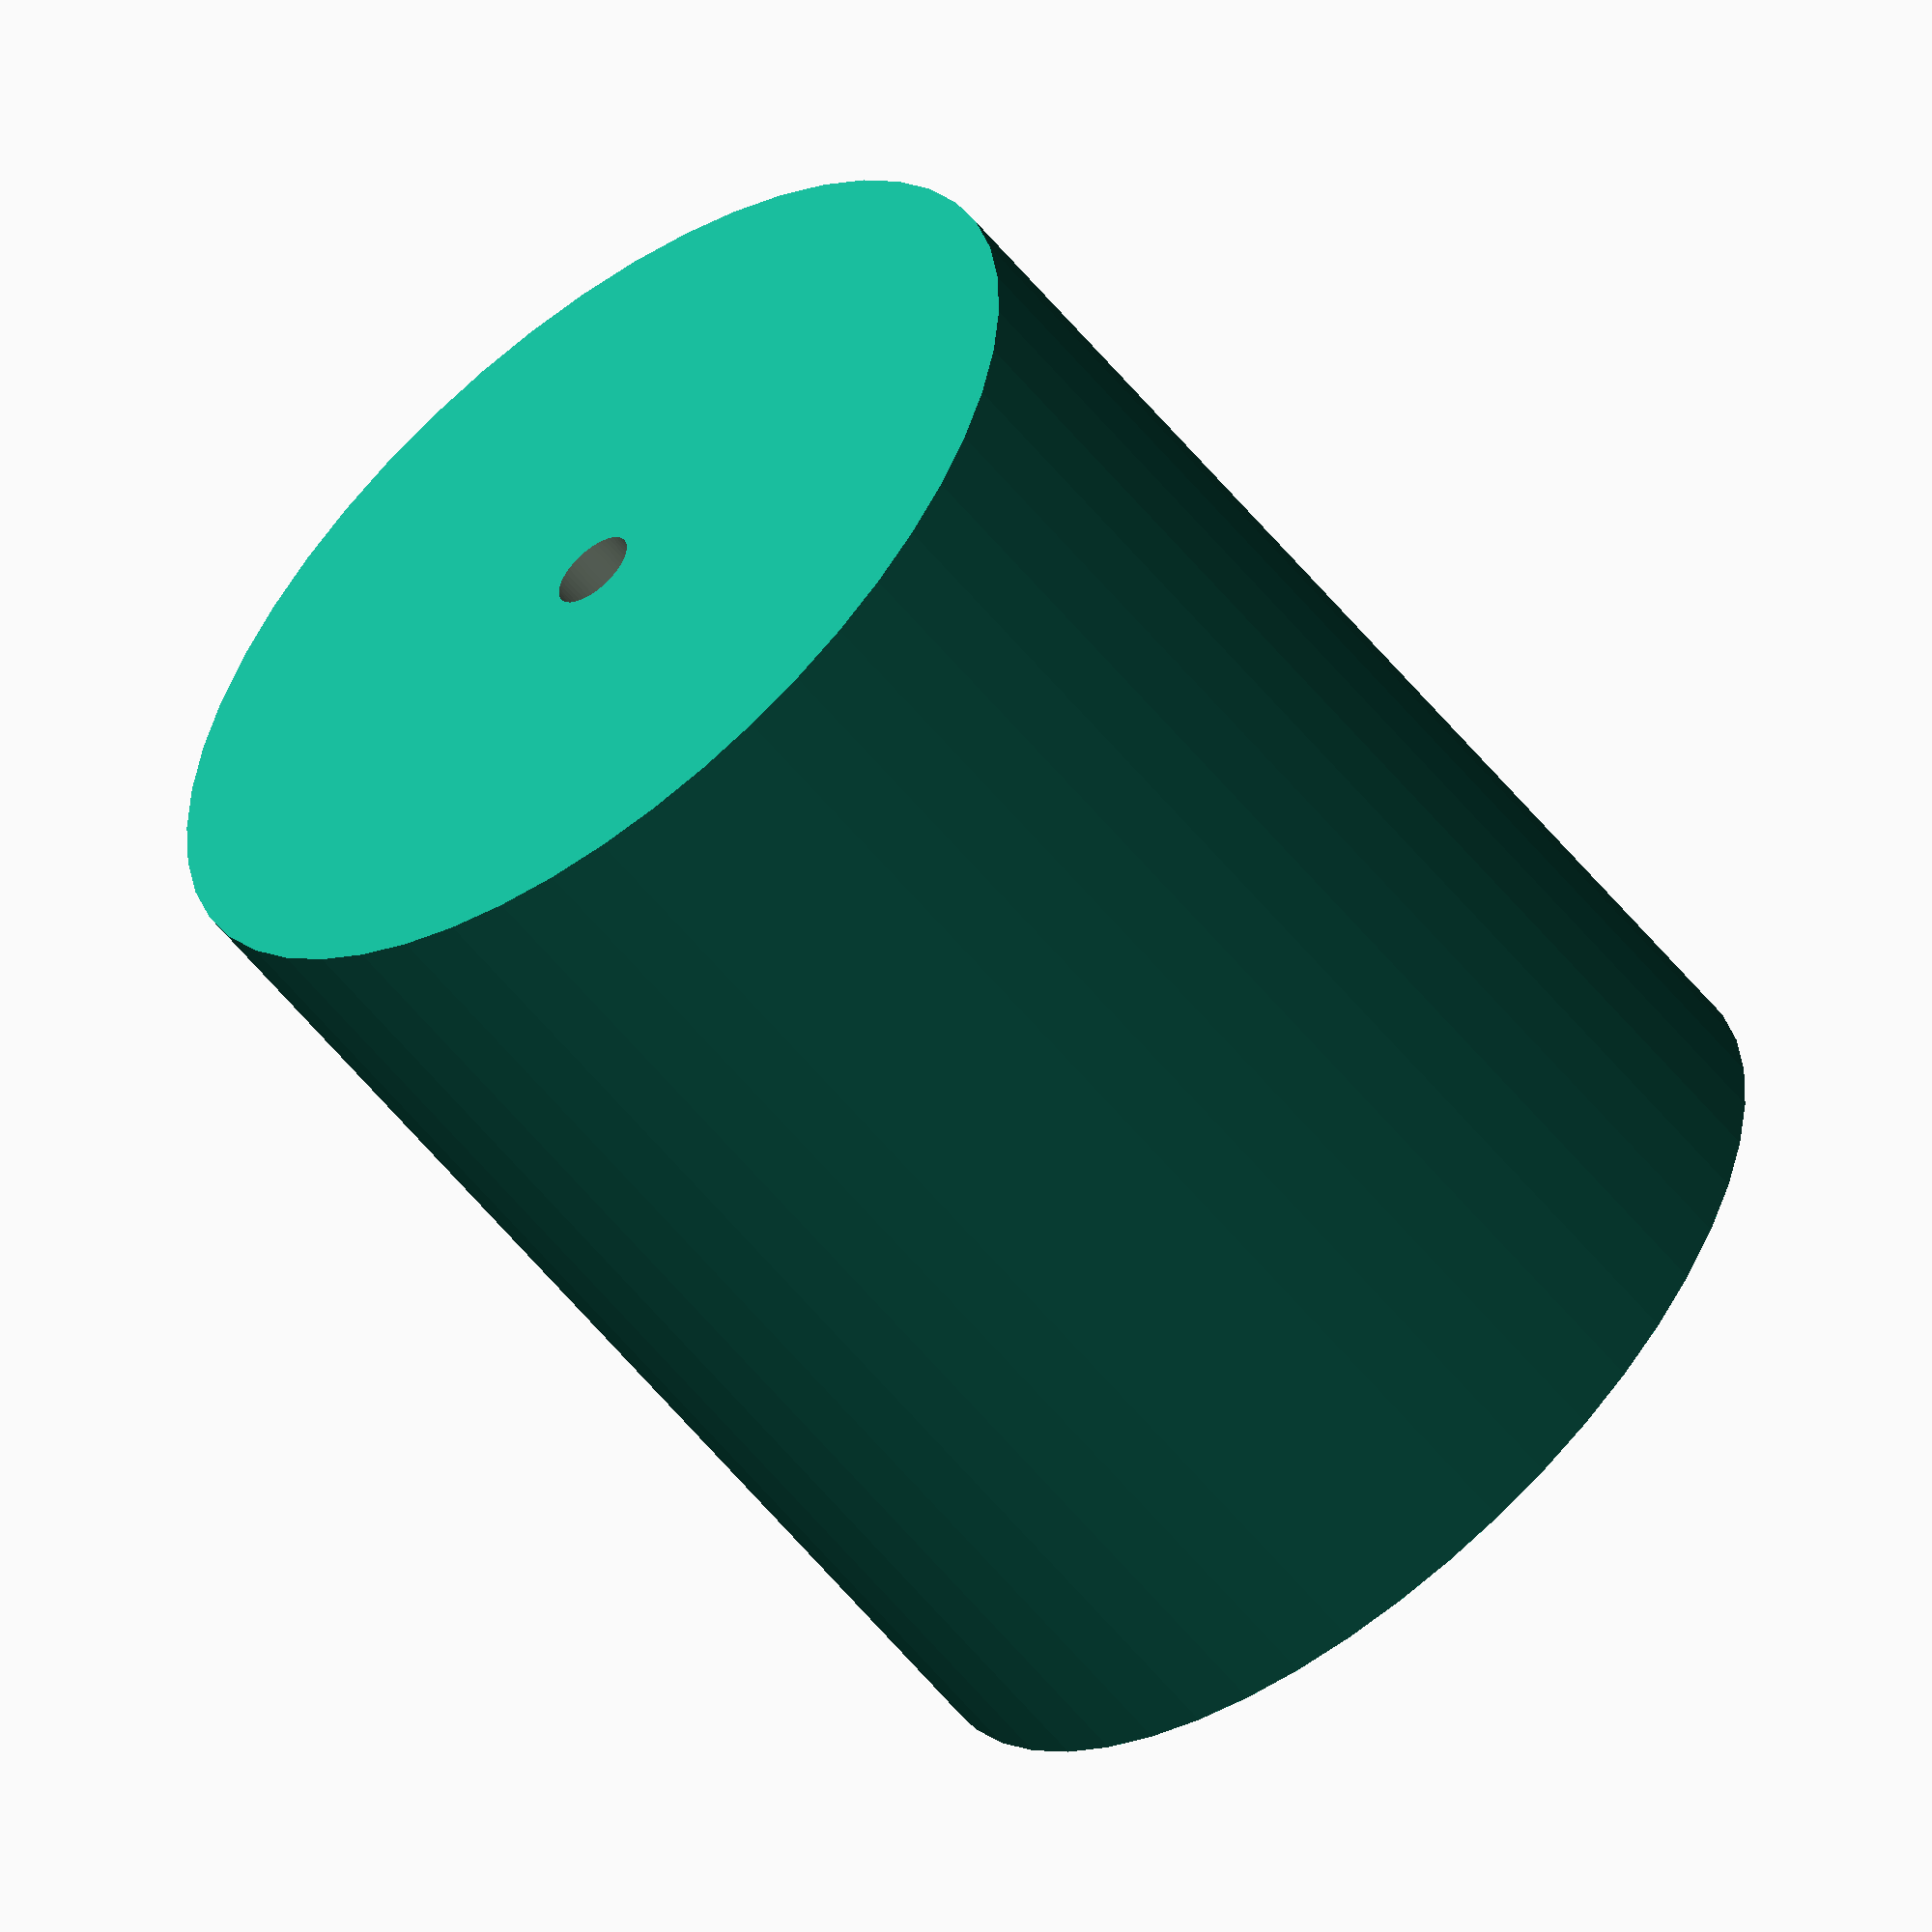
<openscad>
$fn = 50;


difference() {
	union() {
		translate(v = [0, 0, -25.0000000000]) {
			cylinder(h = 50, r = 21.5000000000);
		}
	}
	union() {
		translate(v = [0, 0, -100.0000000000]) {
			cylinder(h = 200, r = 1.8000000000);
		}
	}
}
</openscad>
<views>
elev=237.0 azim=9.4 roll=141.7 proj=o view=solid
</views>
